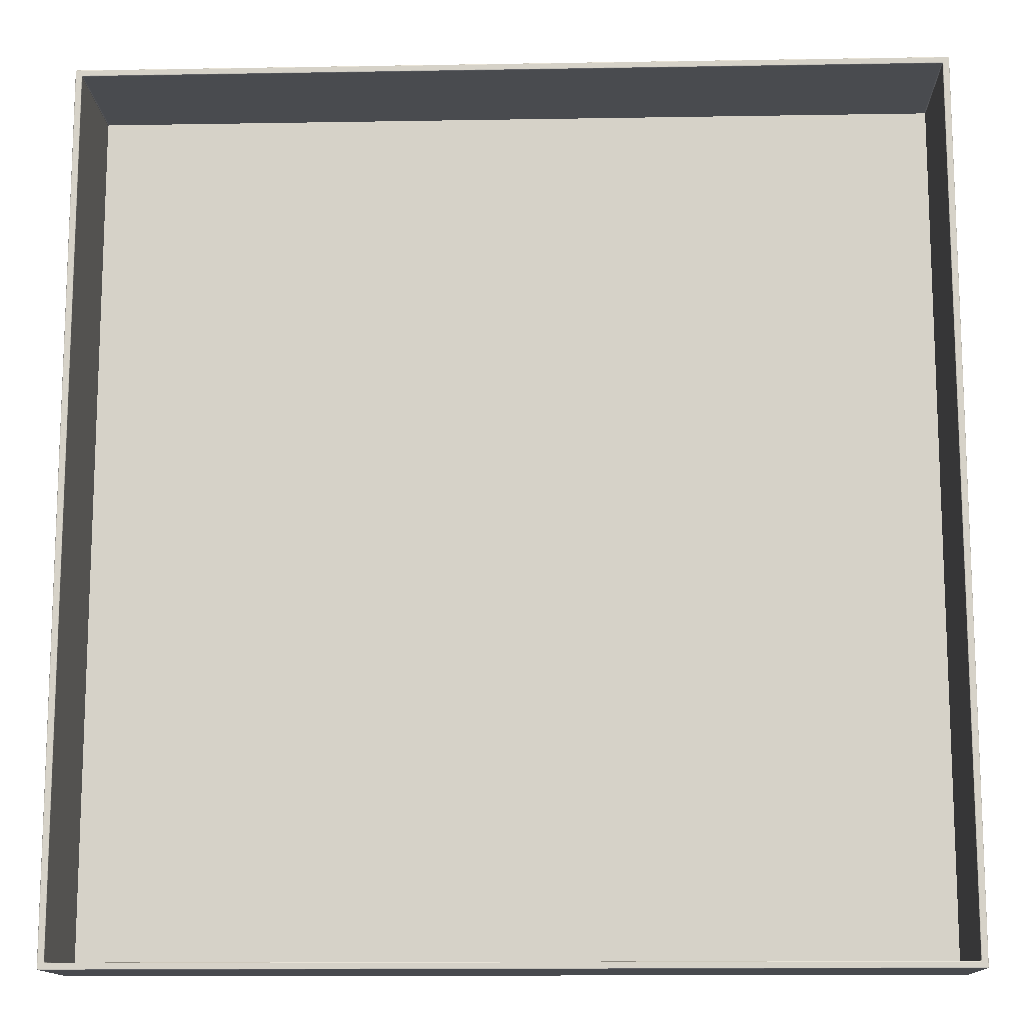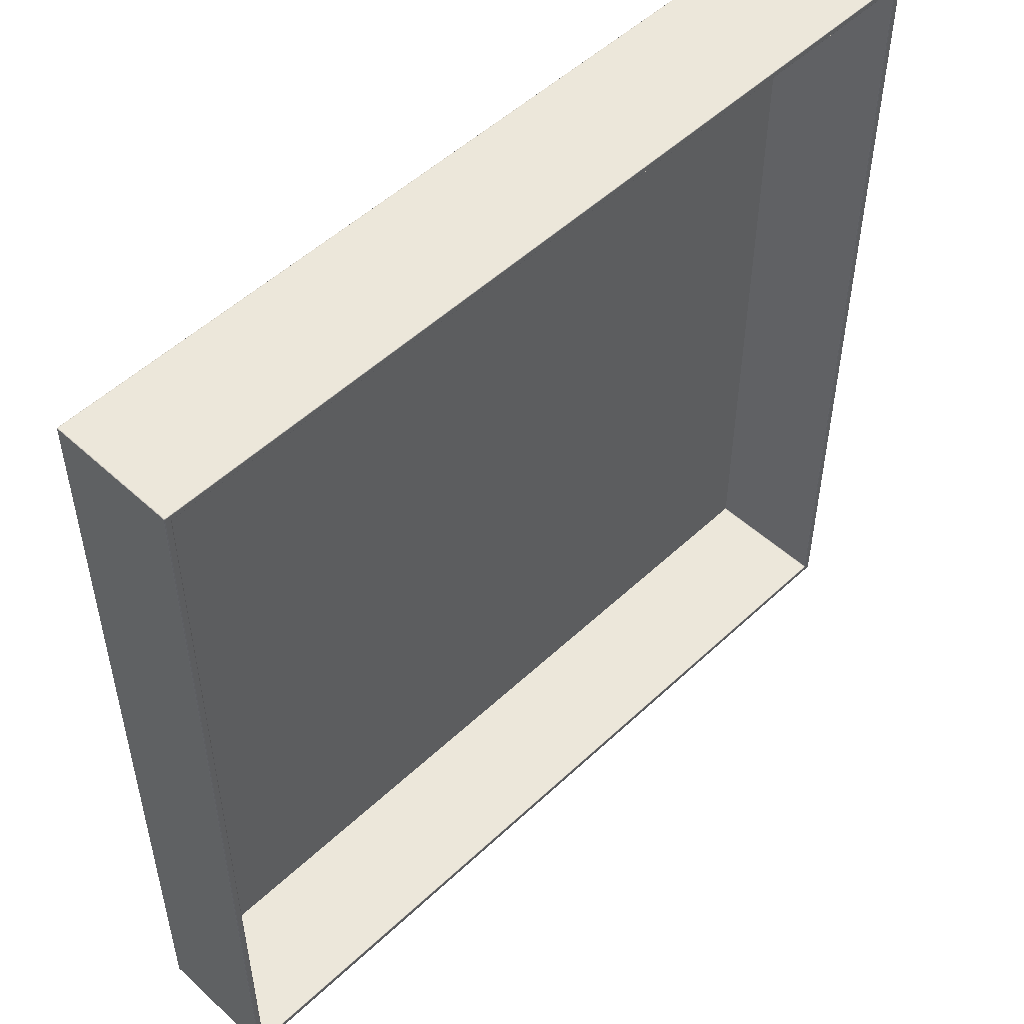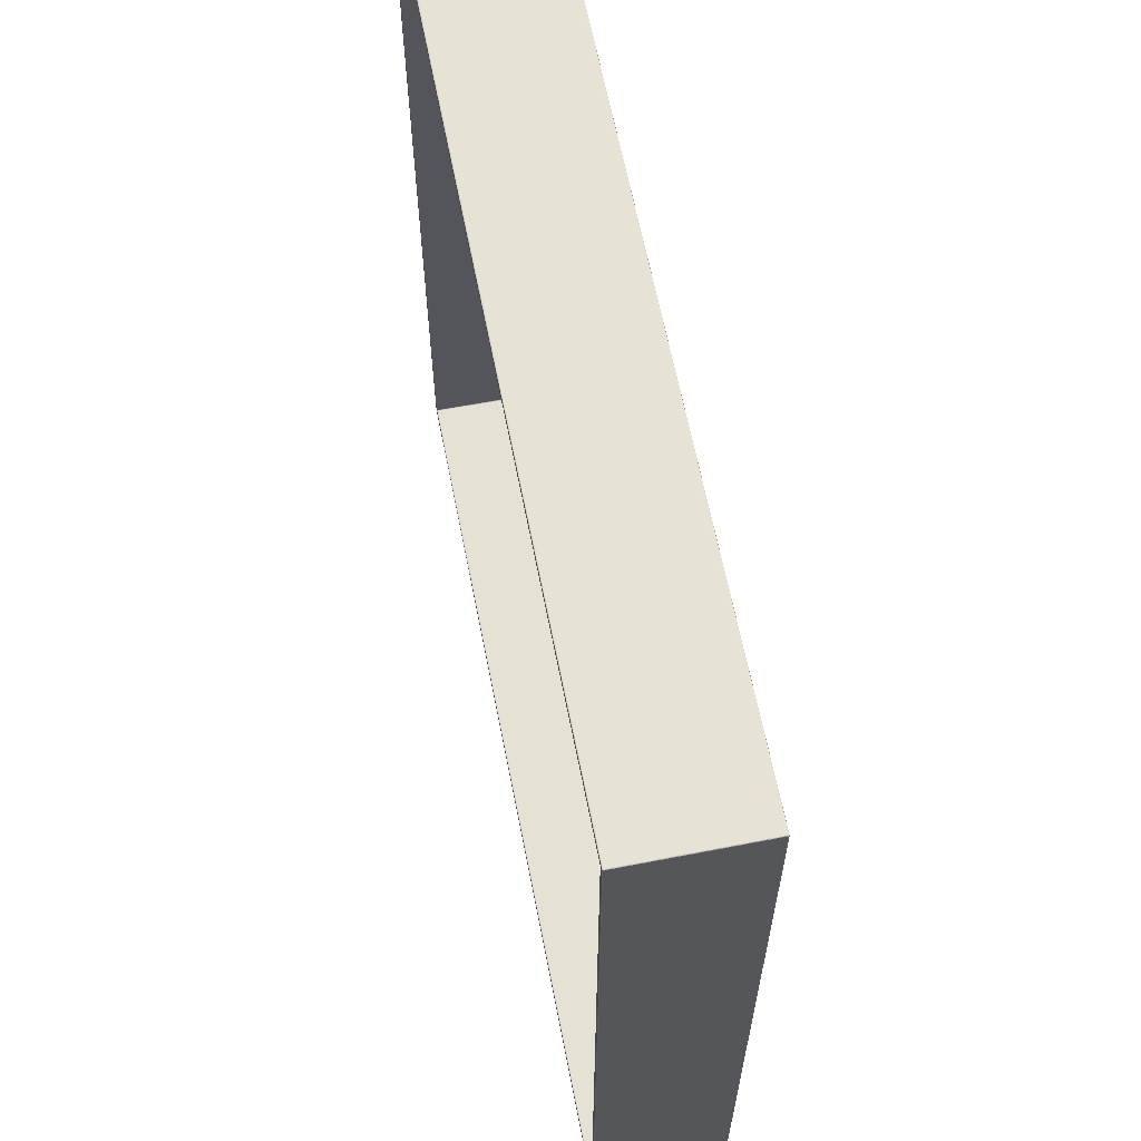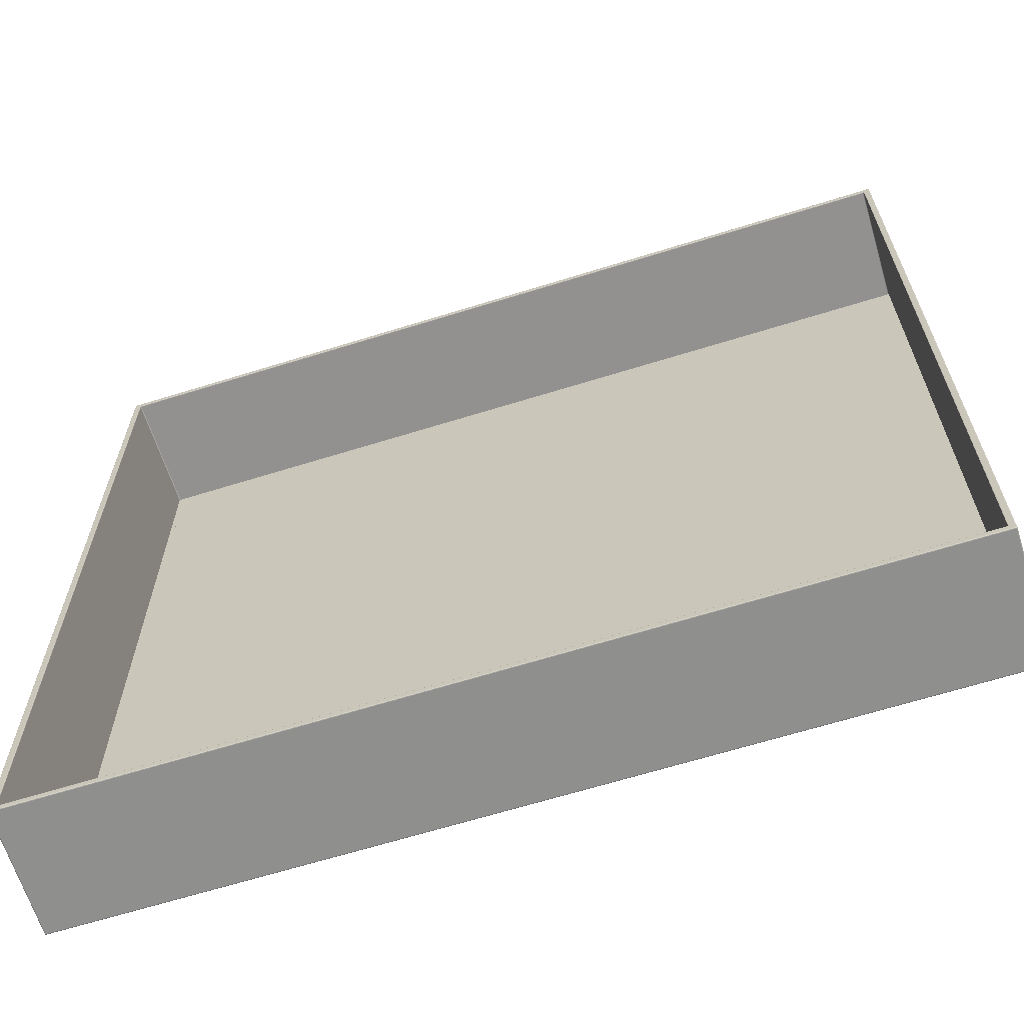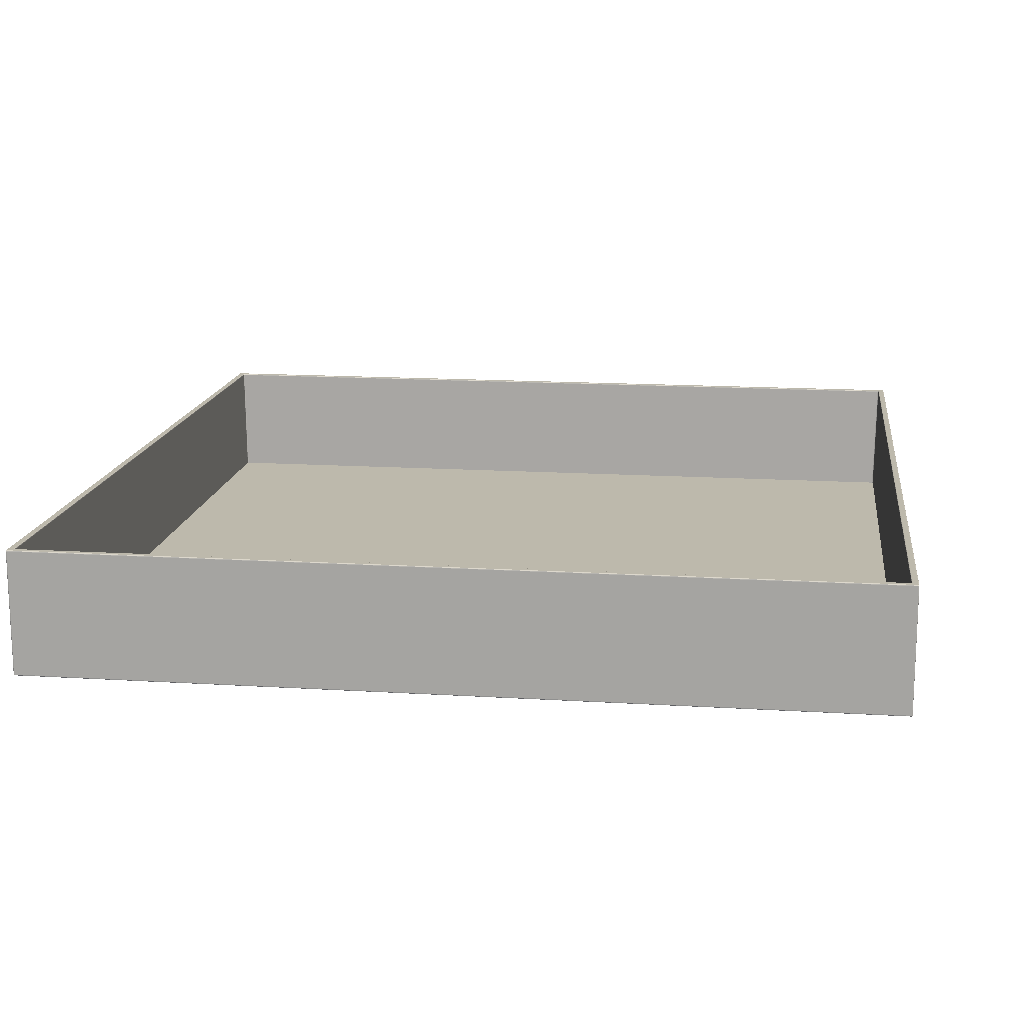
<metadata>
{"format":"obj","ext":"obj","renderer":"f3d","projection":"perspective","resolution":1024,"background":"white","views":[{"elev":-13.3,"azim":-177.8,"up":"+Z"},{"elev":52.0,"azim":134.7,"up":"+Z"},{"elev":63.9,"azim":-101.1,"up":"+Z"},{"elev":-65.3,"azim":-162.6,"up":"+Z"},{"elev":15.0,"azim":7.6,"up":"+Y"}]}
</metadata>
<code>
v  -32.57 -9.52 33.3
v  32.57 -9.52 33.3
v  32.57 -0.08 33.3
v  -32.57 -0.08 33.3
v  32.65 -9.52 33.22
v  32.65 -9.52 -33.22
v  32.65 -0.08 -33.22
v  32.65 -0.08 33.22
v  32.57 -9.52 -33.3
v  -32.57 -9.52 -33.3
v  -32.57 -0.08 -33.3
v  32.57 -0.08 -33.3
v  -32.65 -9.52 -33.22
v  -32.65 -9.52 33.22
v  -32.65 -0.08 33.22
v  -32.65 -0.08 -33.22
v  -32.59 -9.6 33.16
v  -32.59 -9.6 -33.16
v  -31.71 -9.6 -32.28
v  -31.71 -9.6 32.28
v  -32.51 -9.6 -33.24
v  32.51 -9.6 -33.24
v  31.63 -9.6 -32.36
v  -31.63 -9.6 -32.36
v  32.59 -9.6 -33.16
v  32.59 -9.6 33.16
v  31.71 -9.6 32.28
v  31.71 -9.6 -32.28
v  32.51 -9.6 33.24
v  -32.51 -9.6 33.24
v  -31.63 -9.6 32.36
v  31.63 -9.6 32.36
v  -31.65 -9.52 -32.22
v  -31.65 -9.3 -32.22
v  -31.65 -9.3 32.22
v  -31.65 -9.52 32.22
v  31.57 -9.52 -32.3
v  31.57 -9.3 -32.3
v  -31.57 -9.3 -32.3
v  -31.57 -9.52 -32.3
v  31.65 -9.52 32.22
v  31.65 -9.3 32.22
v  31.65 -9.3 -32.22
v  31.65 -9.52 -32.22
v  -31.57 -9.52 32.3
v  -31.57 -9.3 32.3
v  31.57 -9.3 32.3
v  31.57 -9.52 32.3
v  -32.62 -9.591 -33.19
v  -32.62 -9.591 33.19
v  32.54 -9.591 -33.27
v  -32.54 -9.591 -33.27
v  32.62 -9.591 33.19
v  32.62 -9.591 -33.19
v  -32.54 -9.591 33.27
v  32.54 -9.591 33.27
v  -31.66 -9.564 -32.23
v  -31.66 -9.564 32.23
v  31.58 -9.564 -32.31
v  -31.58 -9.564 -32.31
v  31.66 -9.564 32.23
v  31.66 -9.564 -32.23
v  -31.58 -9.564 32.31
v  31.58 -9.564 32.31
v  -32.64 -9.564 -33.21
v  -32.64 -9.564 33.21
v  32.56 -9.564 -33.29
v  -32.56 -9.564 -33.29
v  32.64 -9.564 33.21
v  32.64 -9.564 -33.21
v  -32.56 -9.564 33.29
v  32.56 -9.564 33.29
v  -31.68 -9.591 -32.25
v  -31.68 -9.591 32.25
v  31.6 -9.591 -32.33
v  -31.6 -9.591 -32.33
v  31.68 -9.591 32.25
v  31.68 -9.591 -32.25
v  -31.6 -9.591 32.33
v  31.6 -9.591 32.33
v  -32 -9.3 32.57
v  -32 -9.3 -32.57
v  -31.92 -9.3 -32.65
v  31.92 -9.3 -32.65
v  32 -9.3 -32.57
v  32 -9.3 32.57
v  31.92 -9.3 32.65
v  -31.92 -9.3 32.65
v  -32.51 -0 33.24
v  32.51 -0 33.24
v  32.13 -0 32.86
v  -32.13 -0 32.86
v  32.59 -0 33.16
v  32.59 -0 -33.16
v  32.21 -0 -32.78
v  32.21 -0 32.78
v  32.51 -0 -33.24
v  -32.51 -0 -33.24
v  -32.13 -0 -32.86
v  32.13 -0 -32.86
v  -32.59 -0 -33.16
v  -32.59 -0 33.16
v  -32.21 -0 32.78
v  -32.21 -0 -32.78
v  32.07 -0.08 -32.8
v  -32.07 -0.08 -32.8
v  32.15 -0.08 32.72
v  32.15 -0.08 -32.72
v  -32.07 -0.08 32.8
v  32.07 -0.08 32.8
v  -32.15 -0.08 -32.72
v  -32.15 -0.08 32.72
v  32.54 -0.0089 33.27
v  -32.54 -0.0089 33.27
v  32.62 -0.0089 -33.19
v  32.62 -0.0089 33.19
v  -32.54 -0.0089 -33.27
v  32.54 -0.0089 -33.27
v  -32.62 -0.0089 33.19
v  -32.62 -0.0089 -33.19
v  -32.09 -0.0089 32.83
v  32.09 -0.0089 32.83
v  32.17 -0.0089 32.74
v  32.17 -0.0089 -32.74
v  32.09 -0.0089 -32.83
v  -32.09 -0.0089 -32.83
v  -32.17 -0.0089 -32.74
v  -32.17 -0.0089 32.74
v  32.56 -0.0356 33.29
v  -32.56 -0.0356 33.29
v  32.64 -0.0356 -33.21
v  32.64 -0.0356 33.21
v  -32.56 -0.0356 -33.29
v  32.56 -0.0356 -33.29
v  -32.64 -0.0356 33.21
v  -32.64 -0.0356 -33.21
v  -32.08 -0.0355 32.81
v  32.08 -0.0355 32.81
v  32.16 -0.0355 32.73
v  32.16 -0.0355 -32.73
v  32.08 -0.0355 -32.81
v  -32.08 -0.0355 -32.81
v  -32.16 -0.0355 -32.73
v  -32.16 -0.0355 32.73
v  32.61 -0.08 33.29
v  32.61 -9.52 33.29
v  -32.61 -9.52 33.29
v  -32.61 -0.08 33.29
v  32.64 -0.08 -33.26
v  32.64 -9.52 -33.26
v  -32.61 -0.08 -33.29
v  -32.61 -9.52 -33.29
v  -31.67 -9.6 32.35
v  -32.56 -9.6 33.23
v  -31.7 -9.6 -32.32
v  -32.58 -9.6 -33.21
v  31.67 -9.6 -32.35
v  32.56 -9.6 -33.23
v  31.7 -9.6 32.32
v  32.58 -9.6 33.21
v  -31.61 -9.3 32.29
v  -31.61 -9.52 32.29
v  -31.64 -9.3 -32.26
v  -31.64 -9.52 -32.26
v  31.61 -9.3 -32.29
v  31.61 -9.52 -32.29
v  31.64 -9.3 32.26
v  31.64 -9.52 32.26
v  -32.62 -9.591 33.24
v  -32.58 -9.6 33.21
v  32.63 -9.564 33.26
v  32.64 -9.52 33.26
v  -32.59 -9.591 -33.27
v  -32.56 -9.6 -33.23
v  32.61 -9.564 -33.28
v  32.61 -9.52 -33.29
v  -31.65 -9.564 32.27
v  -31.64 -9.52 32.26
v  -31.62 -9.564 -32.3
v  -31.61 -9.52 -32.29
v  31.65 -9.564 -32.27
v  31.64 -9.52 -32.26
v  31.62 -9.564 32.3
v  31.61 -9.52 32.29
v  -32.64 -9.52 33.26
v  -32.63 -9.564 33.26
v  32.62 -9.591 33.24
v  -32.61 -9.564 -33.28
v  32.59 -9.591 -33.27
v  -31.7 -9.6 32.32
v  -31.67 -9.591 32.29
v  -31.67 -9.6 -32.35
v  -31.64 -9.591 -32.32
v  31.7 -9.6 -32.32
v  31.67 -9.591 -32.29
v  31.67 -9.6 32.35
v  31.64 -9.591 32.32
v  -31.97 -9.3 32.64
v  -31.99 -9.3 -32.62
v  31.97 -9.3 -32.64
v  31.99 -9.3 32.62
v  -32.2 -0 32.82
v  -32.58 -0 33.21
v  32.17 -0 32.85
v  32.56 -0 33.23
v  32.2 -0 -32.82
v  32.58 -0 -33.21
v  -32.17 -0 -32.85
v  -32.56 -0 -33.23
v  -32.14 -0.08 -32.76
v  32.11 -0.08 -32.79
v  32.14 -0.08 32.76
v  -32.11 -0.08 32.79
v  -32.59 -0.0089 33.27
v  -32.56 -0 33.23
v  32.62 -0.0089 33.24
v  32.58 -0 33.21
v  -32.62 -0.0089 -33.24
v  -32.58 -0 -33.21
v  32.59 -0.0089 -33.27
v  32.56 -0 -33.23
v  -32.12 -0.0355 32.8
v  32.15 -0.0355 32.77
v  32.12 -0.0355 -32.8
v  -32.15 -0.0355 -32.77
v  -32.61 -0.0356 33.28
v  32.64 -0.08 33.26
v  32.63 -0.0356 33.26
v  -32.64 -0.08 -33.26
v  -32.63 -0.0356 -33.26
v  32.61 -0.08 -33.29
v  32.61 -0.0356 -33.28
v  -32.17 -0 32.85
v  -32.14 -0.0089 32.82
v  32.2 -0 32.82
v  32.17 -0.0089 32.79
v  32.17 -0 -32.85
v  32.14 -0.0089 -32.82
v  -32.2 -0 -32.82
v  -32.17 -0.0089 -32.79
v  -32.64 -0.08 33.26
v  -32.64 -9.52 -33.26
v  32.58 -9.6 -33.21
v  32.56 -9.6 33.23
v  -31.64 -9.3 32.26
v  -31.61 -9.3 -32.29
v  31.64 -9.3 -32.26
v  31.61 -9.3 32.29
v  -32.59 -9.591 33.27
v  32.61 -9.564 33.28
v  -32.62 -9.591 -33.24
v  32.63 -9.564 -33.26
v  -31.62 -9.564 32.3
v  -31.65 -9.564 -32.27
v  31.62 -9.564 -32.3
v  31.65 -9.564 32.27
v  -32.61 -9.564 33.28
v  32.59 -9.591 33.27
v  -32.63 -9.564 -33.26
v  32.62 -9.591 -33.24
v  -31.64 -9.591 32.32
v  -31.67 -9.591 -32.29
v  31.64 -9.591 -32.32
v  31.67 -9.591 32.29
v  -31.99 -9.3 32.62
v  -31.97 -9.3 -32.64
v  31.99 -9.3 -32.62
v  31.97 -9.3 32.64
v  -32.11 -0.08 -32.79
v  32.14 -0.08 -32.76
v  32.11 -0.08 32.79
v  -32.14 -0.08 32.76
v  -32.62 -0.0089 33.24
v  32.59 -0.0089 33.27
v  -32.59 -0.0089 -33.27
v  32.62 -0.0089 -33.24
v  -32.15 -0.0355 32.77
v  32.12 -0.0355 32.8
v  32.15 -0.0355 -32.77
v  -32.12 -0.0355 -32.8
v  -32.63 -0.0356 33.26
v  32.61 -0.0356 33.28
v  -32.61 -0.0356 -33.28
v  32.63 -0.0356 -33.26
v  -32.17 -0.0089 32.79
v  32.14 -0.0089 32.82
v  32.17 -0.0089 -32.79
v  -32.14 -0.0089 -32.82
v  -31.88 -9.3 32.53
v  -31.88 -9.3 -32.53
v  31.88 -9.3 -32.53
v  31.88 -9.3 32.53
g Collapse_AC_Lam_Cei_Mod_2313
f 1 2 3 4
f 5 6 7 8
f 9 10 11 12
f 13 14 15 16
f 17 18 19 20
f 21 22 23 24
f 25 26 27 28
f 29 30 31 32
f 33 34 35 36
f 37 38 39 40
f 41 42 43 44
f 45 46 47 48
f 49 18 17 50
f 51 22 21 52
f 53 26 25 54
f 55 30 29 56
f 57 33 36 58
f 59 37 40 60
f 61 41 44 62
f 63 45 48 64
f 65 49 50 66
f 13 65 66 14
f 67 51 52 68
f 9 67 68 10
f 69 53 54 70
f 5 69 70 6
f 71 55 56 72
f 1 71 72 2
f 73 57 58 74
f 19 73 74 20
f 75 59 60 76
f 23 75 76 24
f 77 61 62 78
f 27 77 78 28
f 79 63 64 80
f 31 79 80 32
f 81 35 34 82
f 83 39 38 84
f 85 43 42 86
f 87 47 46 88
f 89 90 91 92
f 93 94 95 96
f 97 98 99 100
f 101 102 103 104
f 83 84 105 106
f 85 86 107 108
f 87 88 109 110
f 81 82 111 112
f 113 90 89 114
f 115 94 93 116
f 117 98 97 118
f 119 102 101 120
f 121 92 91 122
f 123 96 95 124
f 125 100 99 126
f 127 104 103 128
f 129 113 114 130
f 3 129 130 4
f 131 115 116 132
f 7 131 132 8
f 133 117 118 134
f 11 133 134 12
f 135 119 120 136
f 15 135 136 16
f 137 121 122 138
f 109 137 138 110
f 139 123 124 140
f 107 139 140 108
f 141 125 126 142
f 105 141 142 106
f 143 127 128 144
f 111 143 144 112
f 145 3 2 146
f 147 1 4 148
f 149 7 6 150
f 151 11 10 152
f 153 31 30 154
f 155 19 18 156
f 157 23 22 158
f 159 27 26 160
f 161 46 45 162
f 163 34 33 164
f 165 38 37 166
f 167 42 41 168
f 169 50 17 170
f 171 69 5 172
f 173 52 21 174
f 175 67 9 176
f 177 58 36 178
f 179 60 40 180
f 181 62 44 182
f 183 64 48 184
f 185 14 66 186
f 186 66 50 169
f 160 26 53 187
f 187 53 69 171
f 152 10 68 188
f 188 68 52 173
f 158 22 51 189
f 189 51 67 175
f 190 20 74 191
f 191 74 58 177
f 192 24 76 193
f 193 76 60 179
f 194 28 78 195
f 195 78 62 181
f 196 32 80 197
f 197 80 64 183
f 198 88 46 161
f 199 82 34 163
f 200 84 38 165
f 201 86 42 167
f 202 103 102 203
f 204 91 90 205
f 206 95 94 207
f 208 99 98 209
f 210 111 82 199
f 211 105 84 200
f 212 107 86 201
f 213 109 88 198
f 214 114 89 215
f 216 116 93 217
f 218 120 101 219
f 220 118 97 221
f 222 137 109 213
f 223 139 107 212
f 224 141 105 211
f 225 143 111 210
f 148 4 130 226
f 226 130 114 214
f 227 8 132 228
f 228 132 116 216
f 229 16 136 230
f 230 136 120 218
f 231 12 134 232
f 232 134 118 220
f 233 92 121 234
f 234 121 137 222
f 235 96 123 236
f 236 123 139 223
f 237 100 125 238
f 238 125 141 224
f 239 104 127 240
f 240 127 143 225
f 227 145 146 172
f 8 227 172 5
f 185 147 148 241
f 14 185 241 15
f 231 149 150 176
f 12 231 176 9
f 229 151 152 242
f 16 229 242 13
f 190 153 154 170
f 20 190 170 17
f 192 155 156 174
f 24 192 174 21
f 194 157 158 243
f 28 194 243 25
f 196 159 160 244
f 32 196 244 29
f 245 161 162 178
f 35 245 178 36
f 246 163 164 180
f 39 246 180 40
f 247 165 166 182
f 43 247 182 44
f 248 167 168 184
f 47 248 184 48
f 249 169 170 154
f 55 249 154 30
f 250 171 172 146
f 72 250 146 2
f 251 173 174 156
f 49 251 156 18
f 252 175 176 150
f 70 252 150 6
f 253 177 178 162
f 63 253 162 45
f 254 179 180 164
f 57 254 164 33
f 255 181 182 166
f 59 255 166 37
f 256 183 184 168
f 61 256 168 41
f 147 185 186 257
f 1 147 257 71
f 257 186 169 249
f 71 257 249 55
f 244 160 187 258
f 29 244 258 56
f 258 187 171 250
f 56 258 250 72
f 242 152 188 259
f 13 242 259 65
f 259 188 173 251
f 65 259 251 49
f 243 158 189 260
f 25 243 260 54
f 260 189 175 252
f 54 260 252 70
f 153 190 191 261
f 31 153 261 79
f 261 191 177 253
f 79 261 253 63
f 155 192 193 262
f 19 155 262 73
f 262 193 179 254
f 73 262 254 57
f 157 194 195 263
f 23 157 263 75
f 263 195 181 255
f 75 263 255 59
f 159 196 197 264
f 27 159 264 77
f 264 197 183 256
f 77 264 256 61
f 265 198 161 245
f 81 265 245 35
f 266 199 163 246
f 83 266 246 39
f 267 200 165 247
f 85 267 247 43
f 268 201 167 248
f 87 268 248 47
f 233 202 203 215
f 92 233 215 89
f 235 204 205 217
f 96 235 217 93
f 237 206 207 221
f 100 237 221 97
f 239 208 209 219
f 104 239 219 101
f 269 210 199 266
f 106 269 266 83
f 270 211 200 267
f 108 270 267 85
f 271 212 201 268
f 110 271 268 87
f 272 213 198 265
f 112 272 265 81
f 273 214 215 203
f 119 273 203 102
f 274 216 217 205
f 113 274 205 90
f 275 218 219 209
f 117 275 209 98
f 276 220 221 207
f 115 276 207 94
f 277 222 213 272
f 144 277 272 112
f 278 223 212 271
f 138 278 271 110
f 279 224 211 270
f 140 279 270 108
f 280 225 210 269
f 142 280 269 106
f 241 148 226 281
f 15 241 281 135
f 281 226 214 273
f 135 281 273 119
f 145 227 228 282
f 3 145 282 129
f 282 228 216 274
f 129 282 274 113
f 151 229 230 283
f 11 151 283 133
f 283 230 218 275
f 133 283 275 117
f 149 231 232 284
f 7 149 284 131
f 284 232 220 276
f 131 284 276 115
f 202 233 234 285
f 103 202 285 128
f 285 234 222 277
f 128 285 277 144
f 204 235 236 286
f 91 204 286 122
f 286 236 223 278
f 122 286 278 138
f 206 237 238 287
f 95 206 287 124
f 287 238 224 279
f 124 287 279 140
f 208 239 240 288
f 99 208 288 126
f 288 240 225 280
f 126 288 280 142
f 289 290 291 292

</code>
